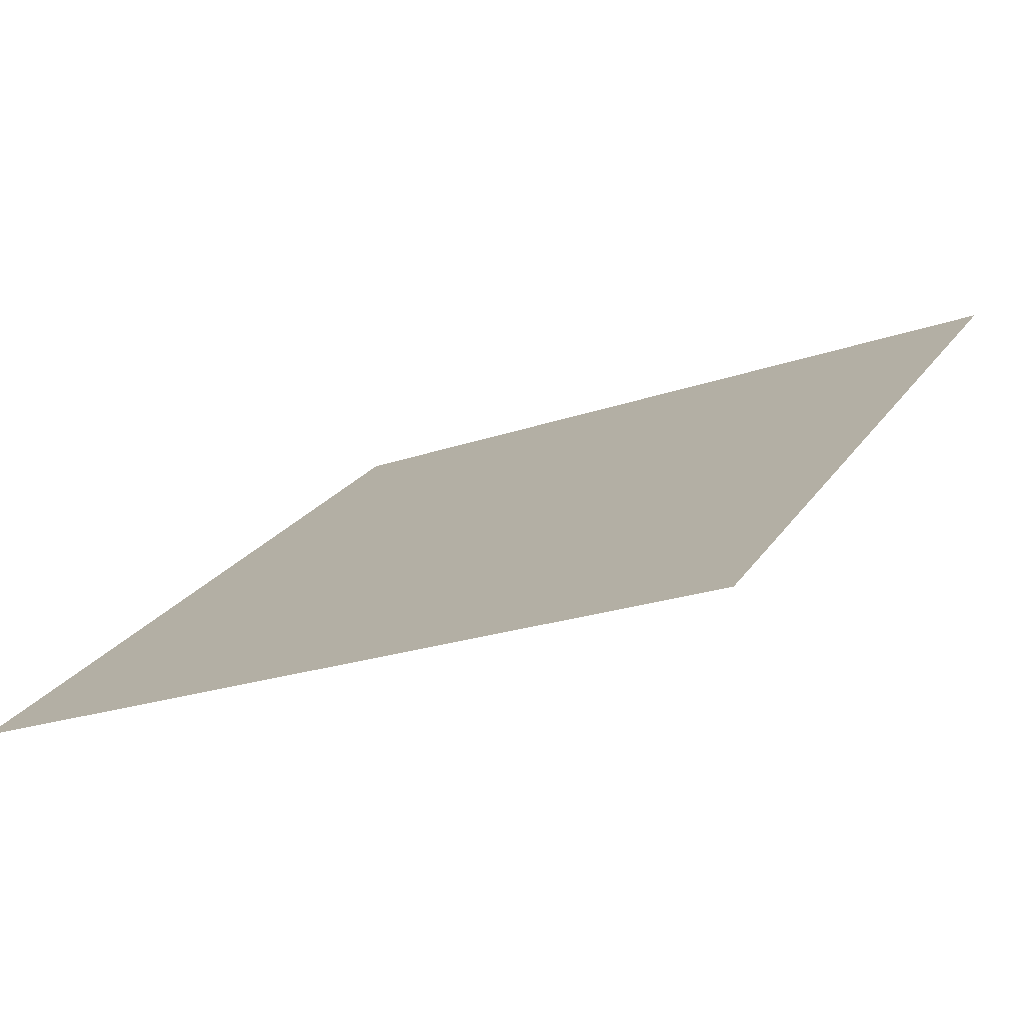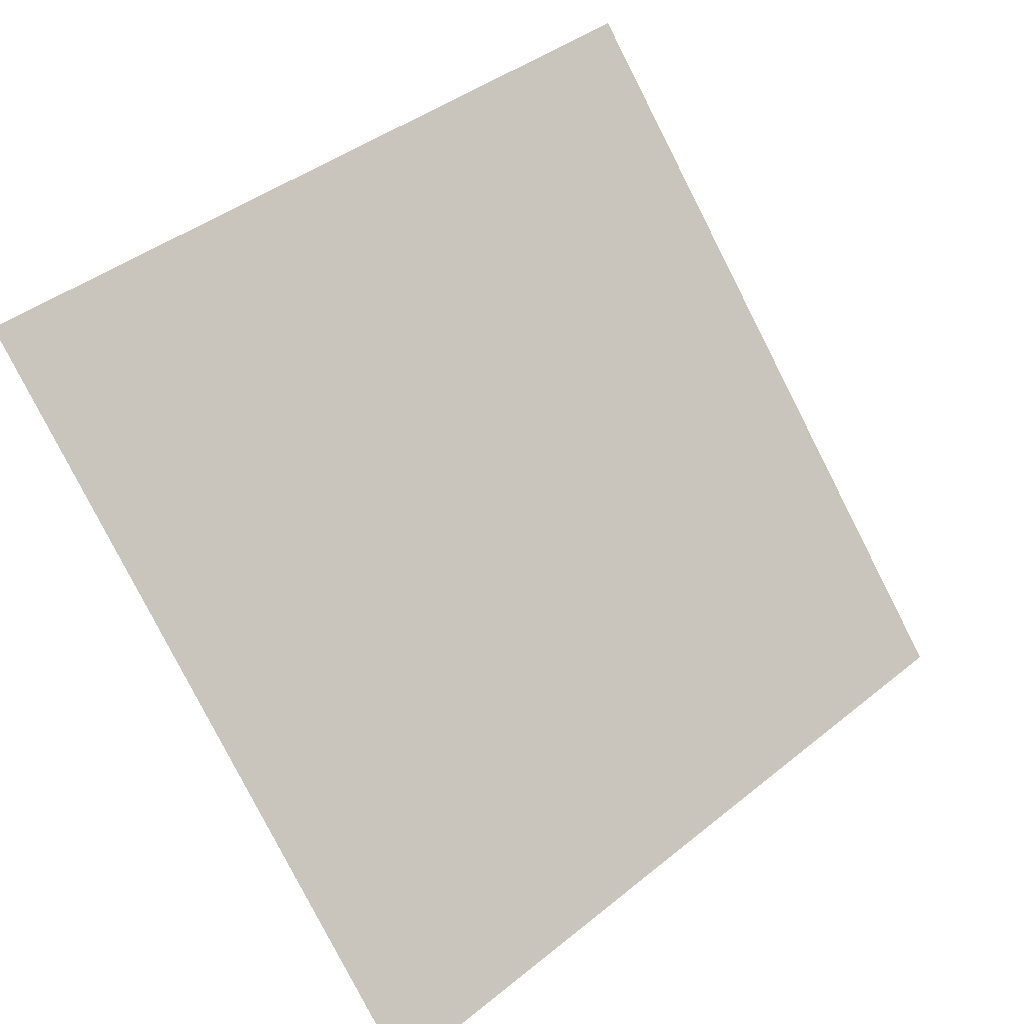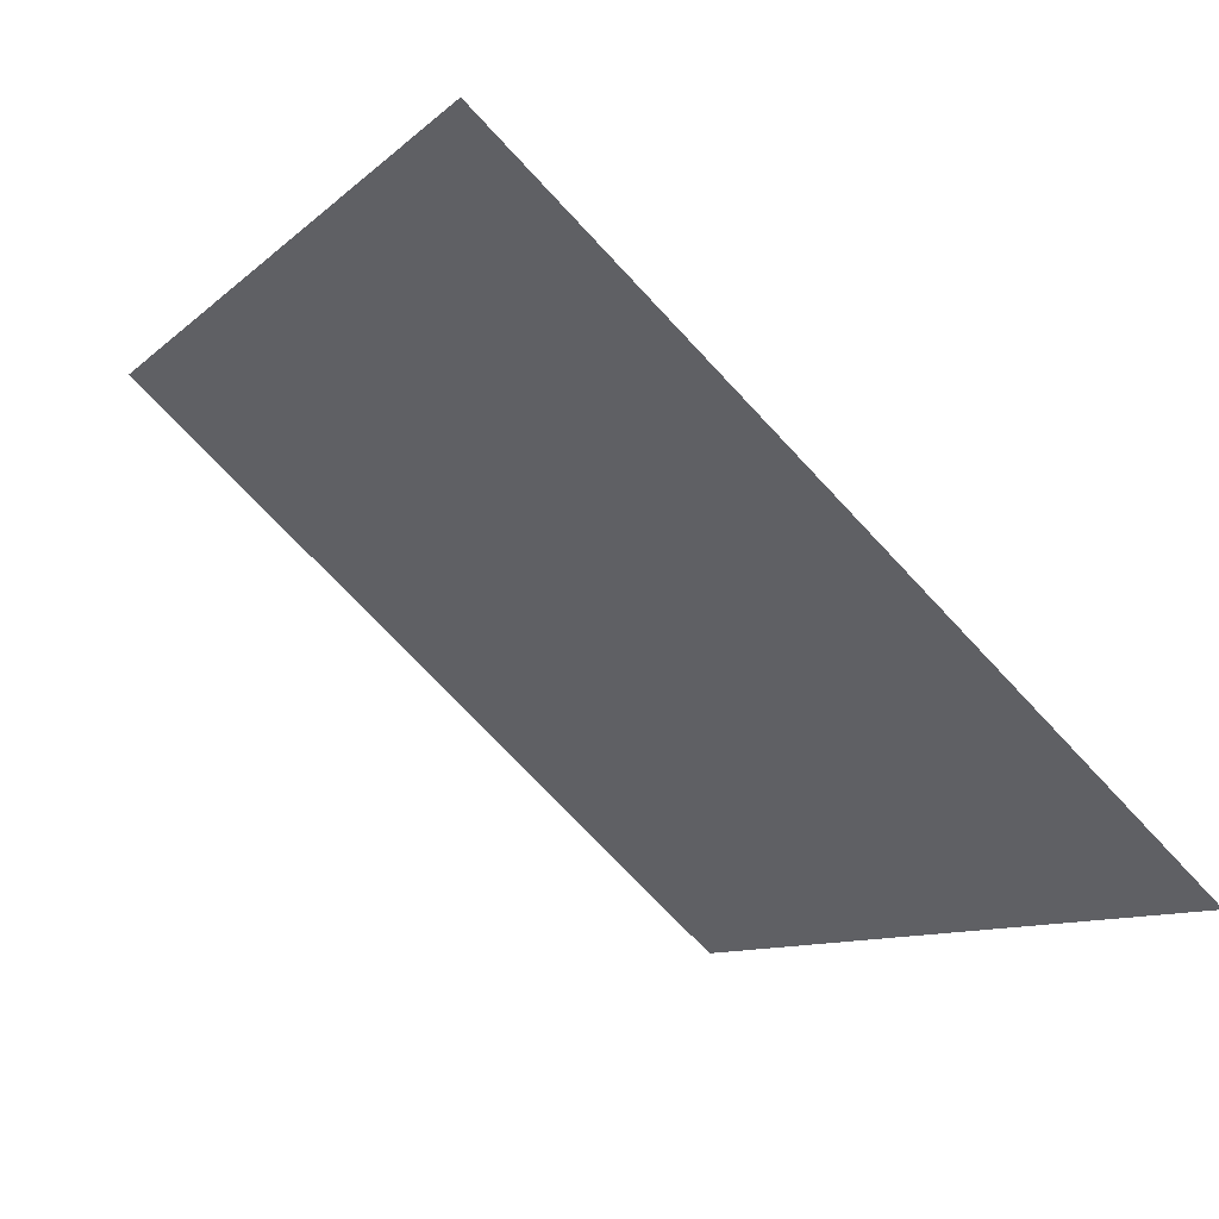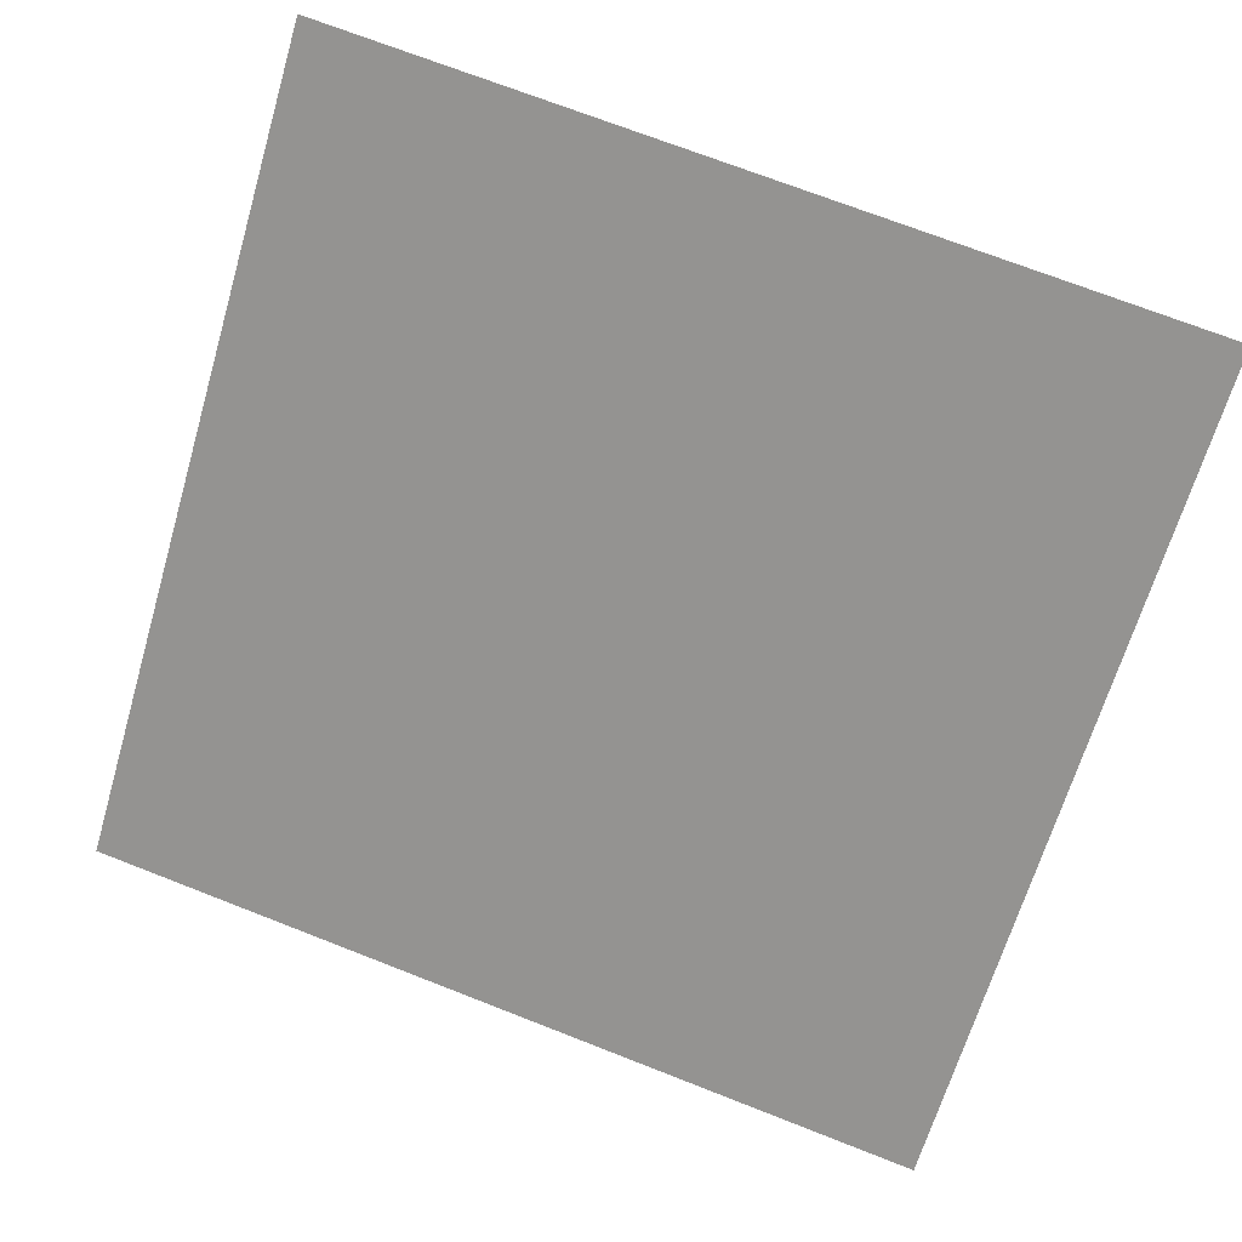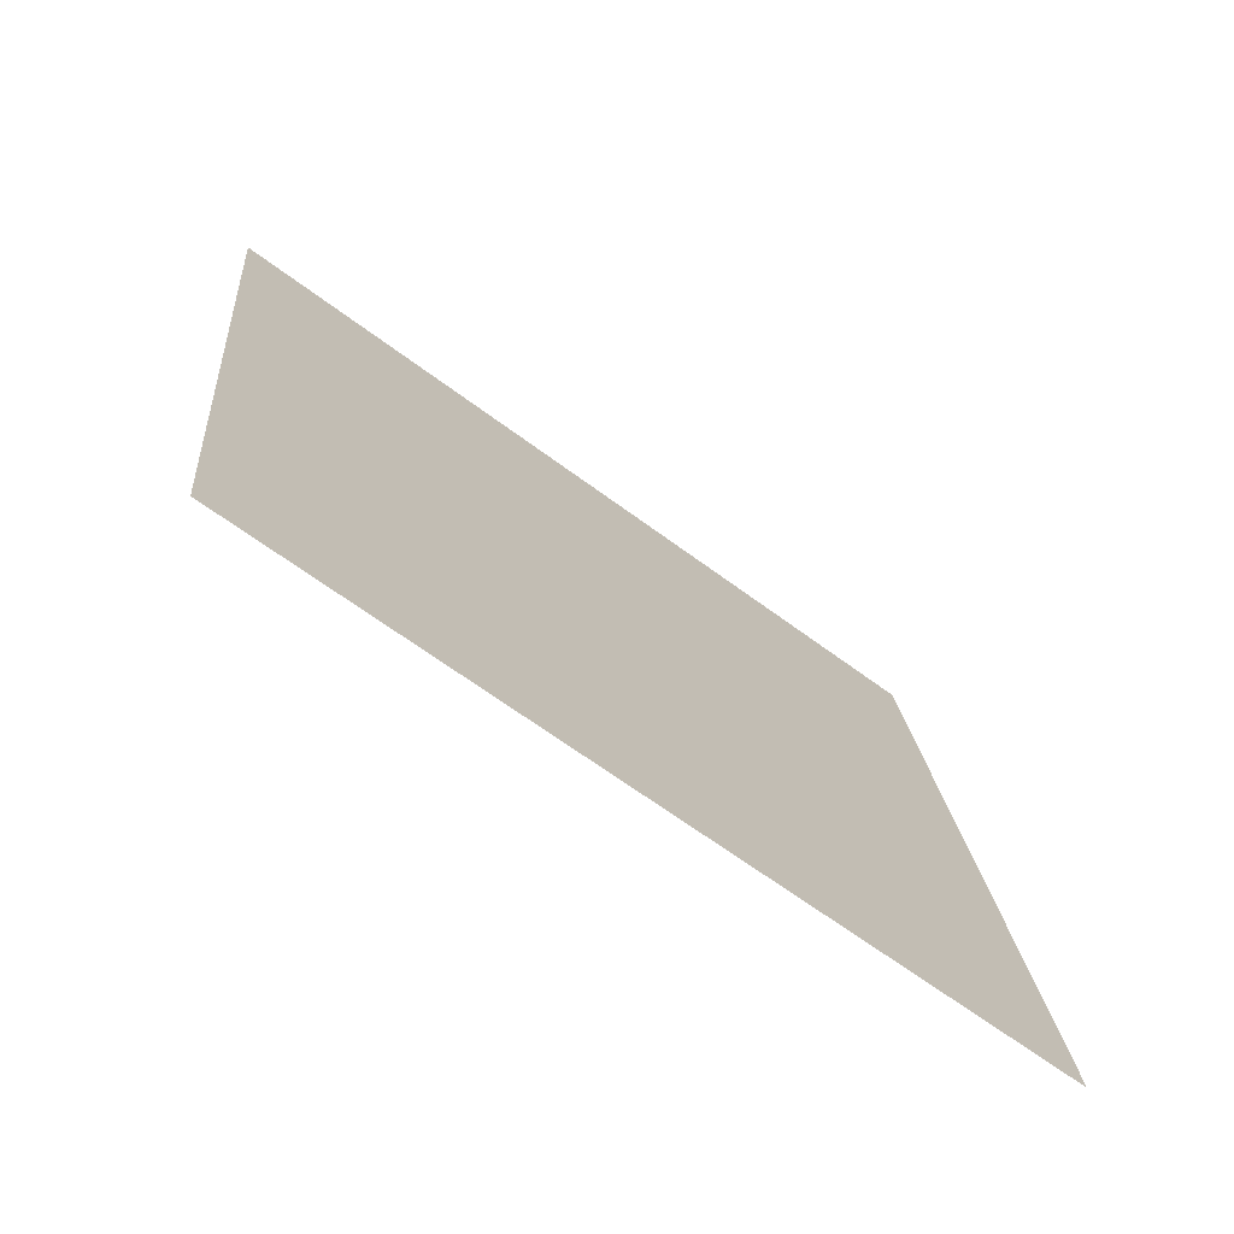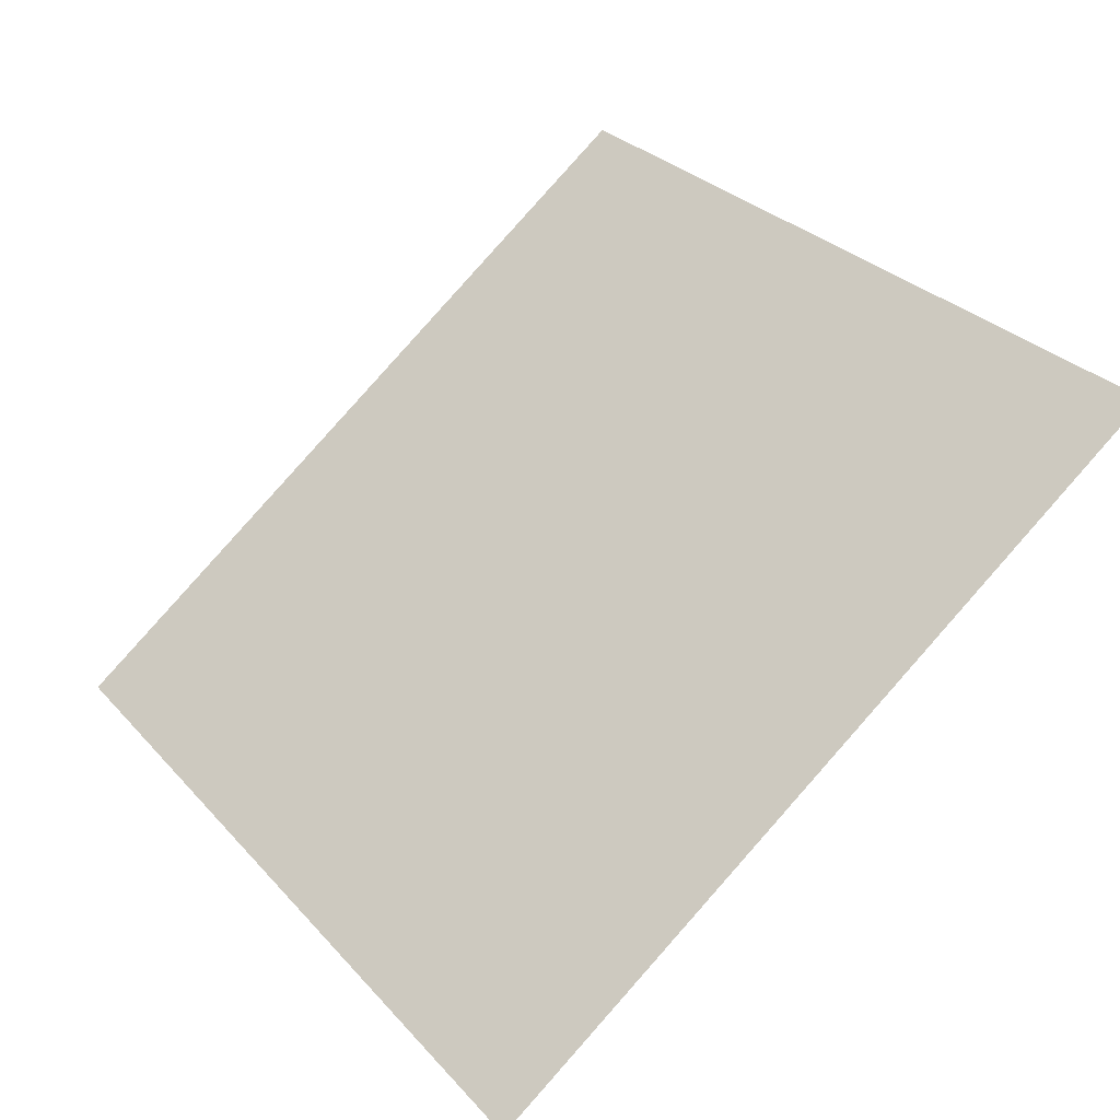
<metadata>
{"format":"obj","ext":"obj","renderer":"f3d","projection":"perspective","resolution":1024,"background":"white","views":[{"elev":-19.1,"azim":-147.5,"up":"+Y"},{"elev":-79.1,"azim":-62.4,"up":"+Y"},{"elev":-72.6,"azim":-48.3,"up":"+Z"},{"elev":75.5,"azim":-158.2,"up":"+Y"},{"elev":18.6,"azim":85.7,"up":"+Y"},{"elev":31.1,"azim":-122.8,"up":"+Y"}]}
</metadata>
<code>
v -0.1386 0.5416 0.1772
v -0.1451 0.5417 0.1773
v -0.145 0.5456 0.1825
v -0.1384 0.5455 0.1825
f 4 3 2 1

</code>
